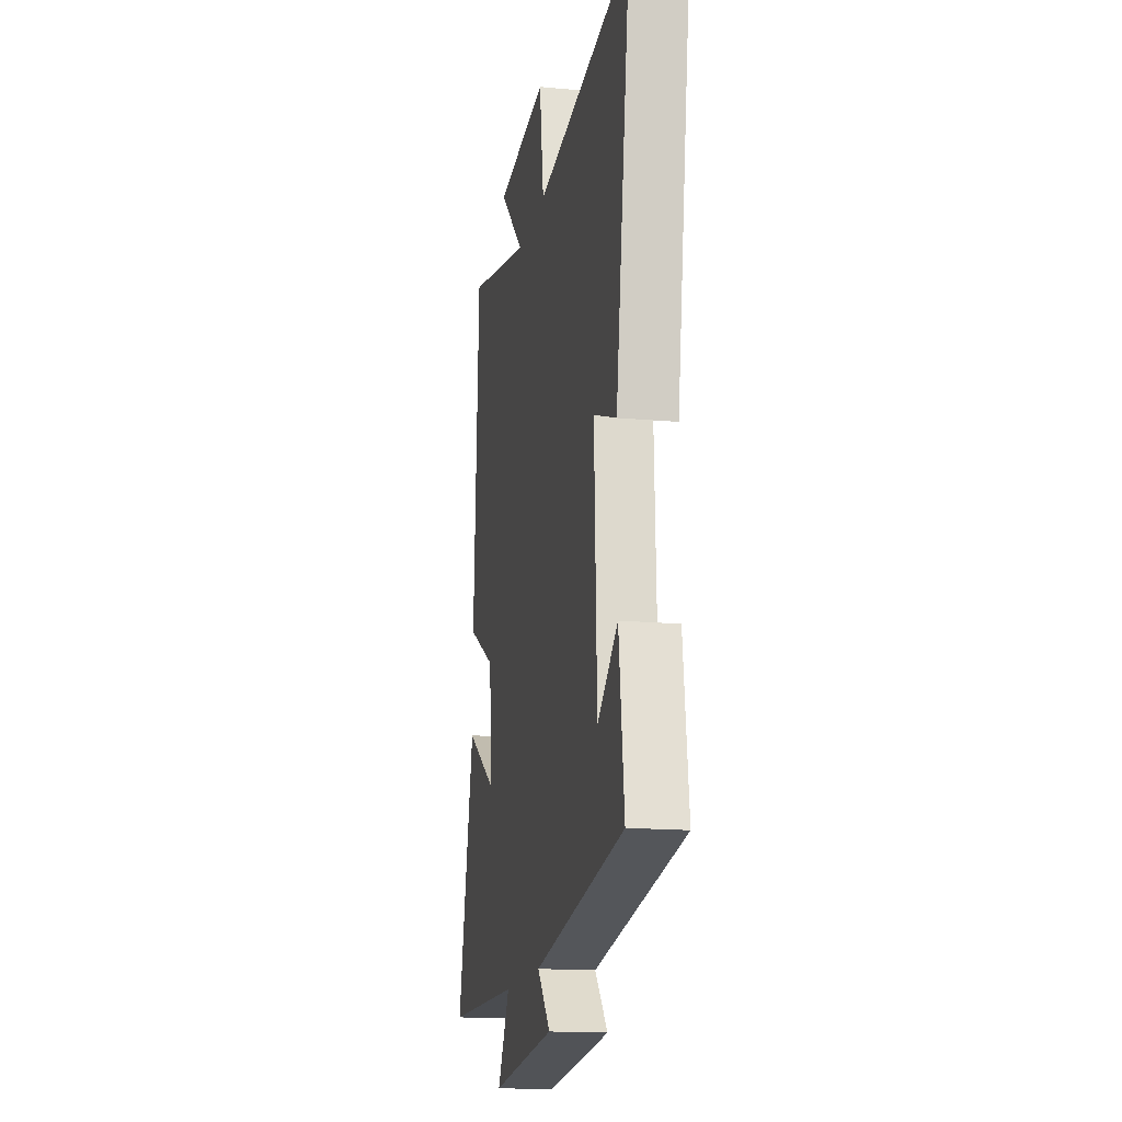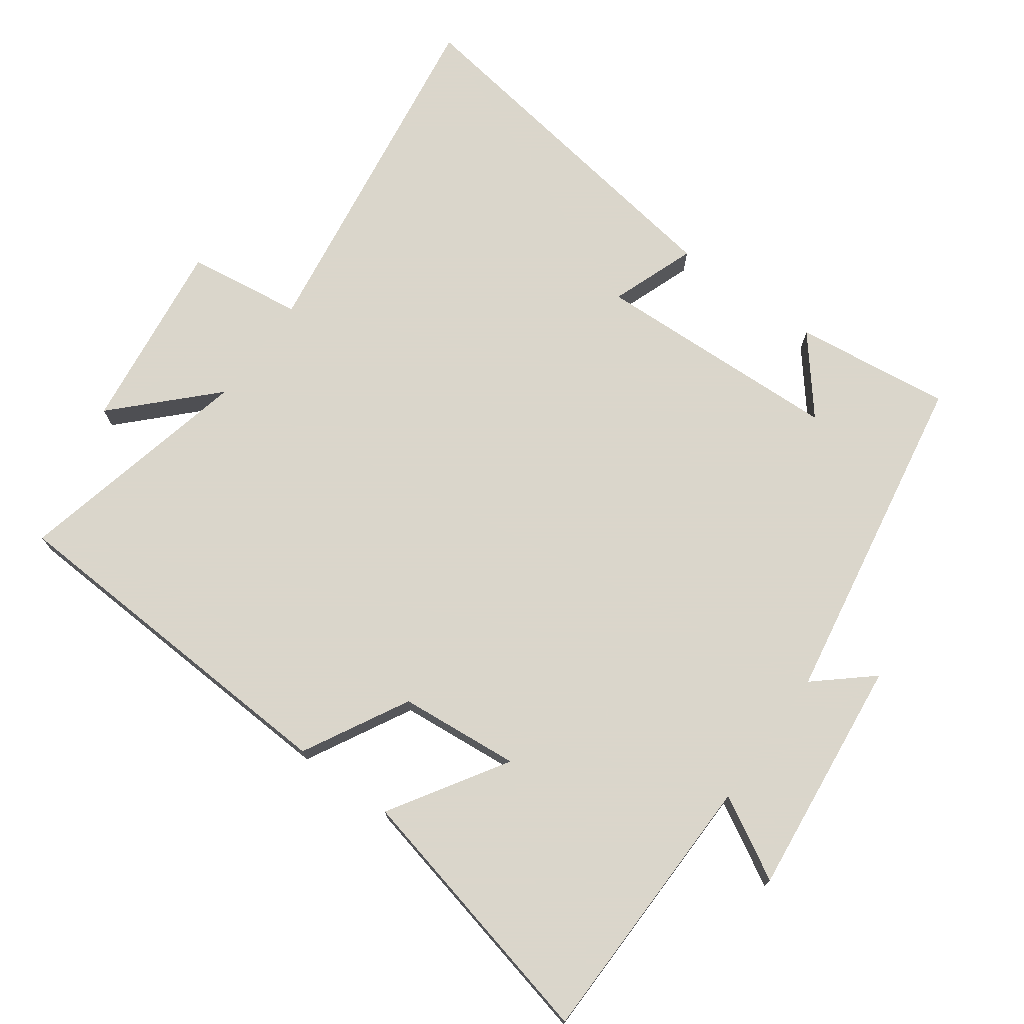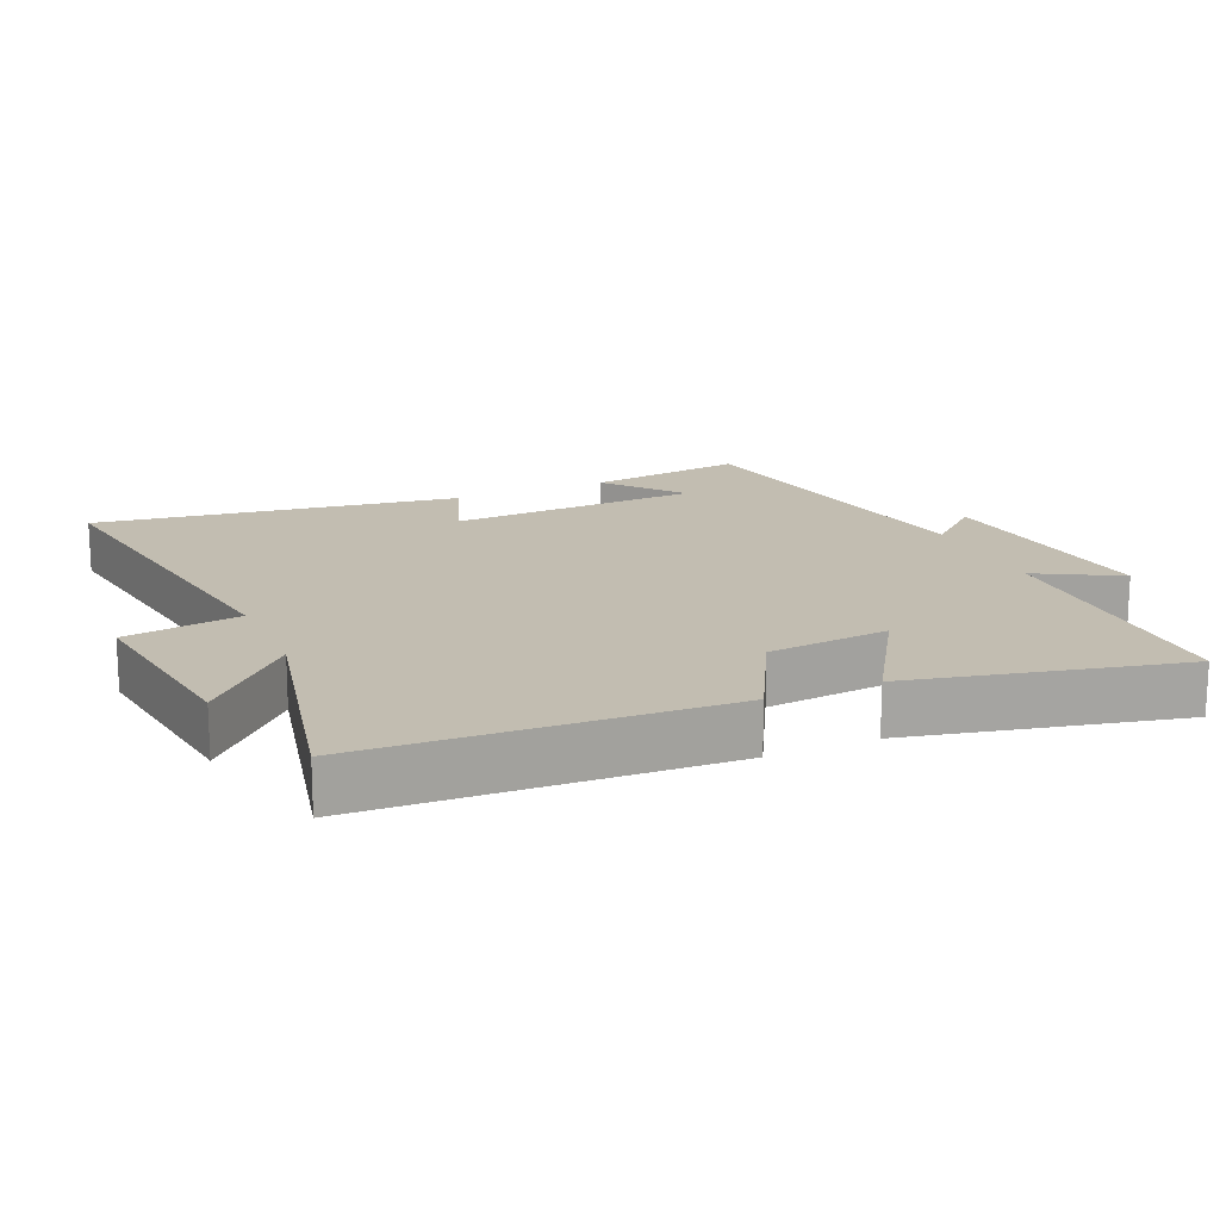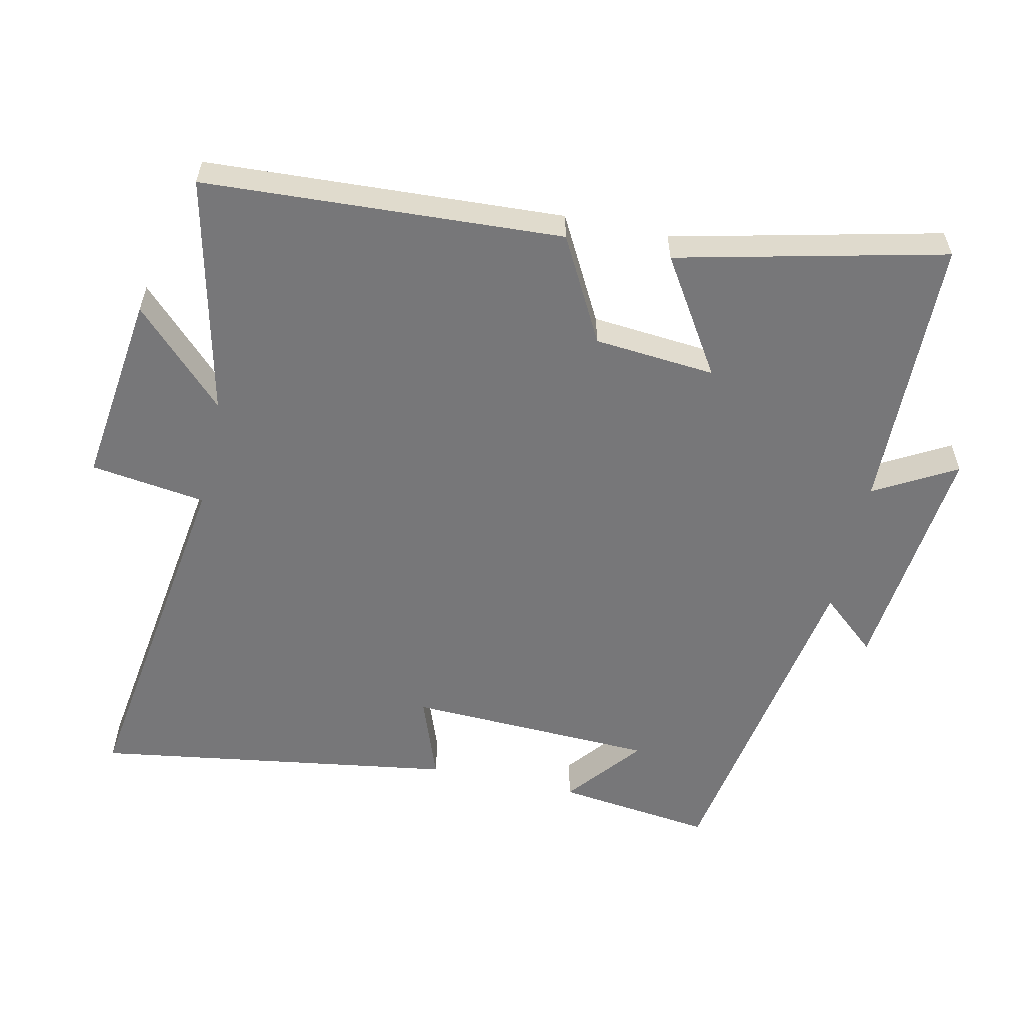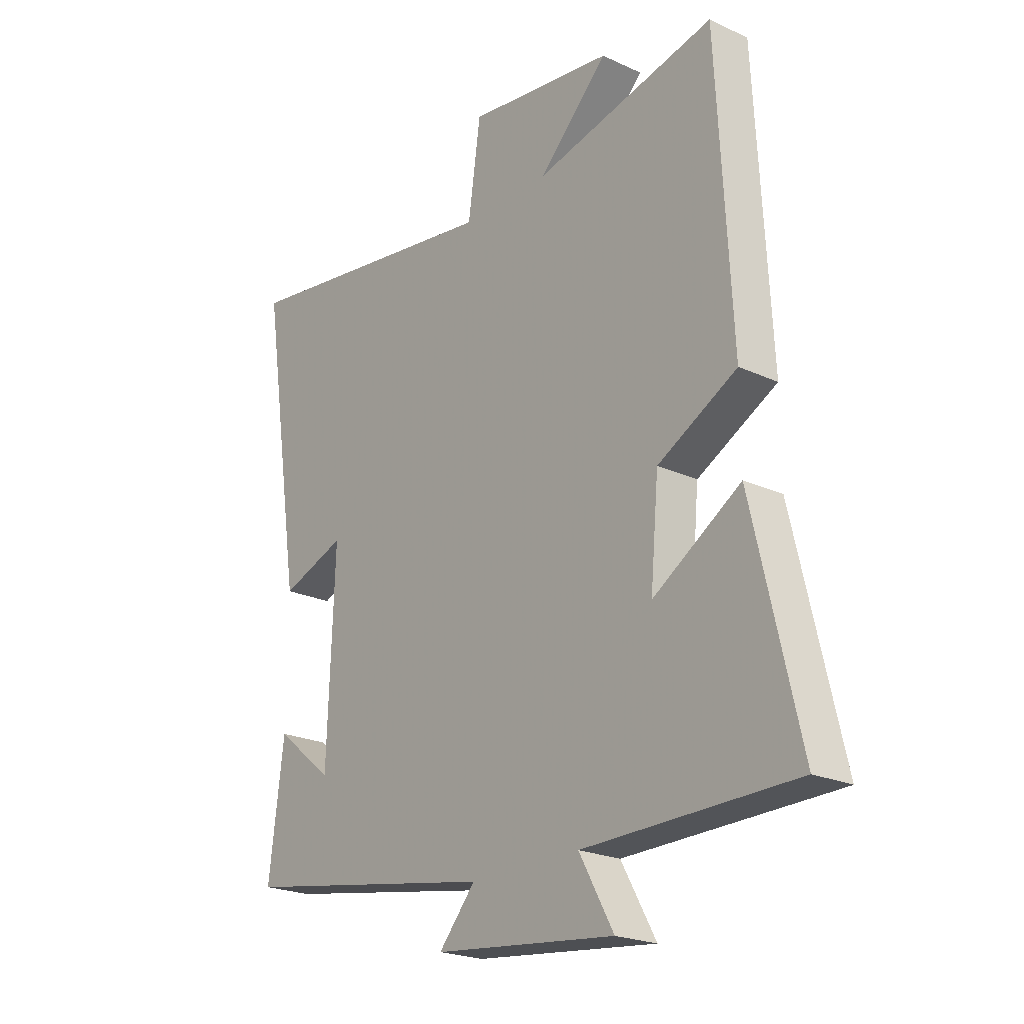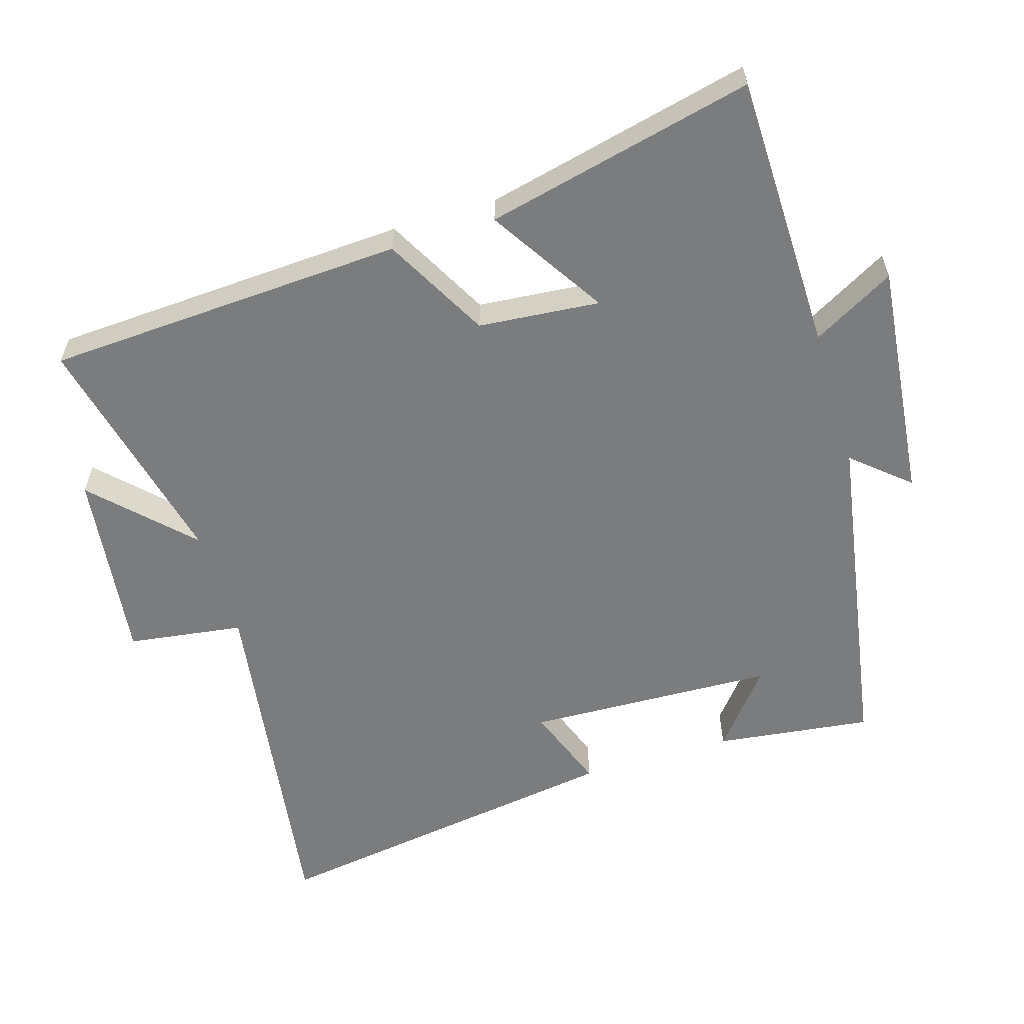
<metadata>
{"format":"obj","ext":"obj","renderer":"f3d","projection":"perspective","resolution":1024,"background":"white","views":[{"elev":-15.9,"azim":-100.9,"up":"+Z"},{"elev":73.7,"azim":125.9,"up":"+Y"},{"elev":16.9,"azim":66.0,"up":"+Y"},{"elev":-57.2,"azim":77.7,"up":"+Y"},{"elev":-22.3,"azim":51.2,"up":"+Z"},{"elev":-58.6,"azim":107.0,"up":"+Y"}]}
</metadata>
<code>
v 0.472 0.07 0.581
v 0.5 0.07 0.054
v 0.346 0.07 -0.029
v 0.33 0.07 -0.207
v 0.5 0.07 -0.1
v 0.591 0.07 -0.493
v 0.182 0.07 -0.5
v 0.249 0.07 -0.62
v -0.103 0.07 -0.582
v -0.032 0.07 -0.5
v -0.529 0.07 -0.415
v -0.5 0.07 -0.185
v -0.389 0.07 -0.275
v -0.375 0.07 0.091
v -0.5 0.07 0.045
v -0.58 0.07 0.577
v -0.053 0.07 0.5
v -0.029 0.07 0.67
v 0.255 0.07 0.634
v 0.119 0.07 0.5
v 0.472 0 0.581
v 0.5 0 0.054
v 0.346 0 -0.029
v 0.33 0 -0.207
v 0.5 0 -0.1
v 0.591 0 -0.493
v 0.182 0 -0.5
v 0.249 0 -0.62
v -0.103 0 -0.582
v -0.032 0 -0.5
v -0.529 0 -0.415
v -0.5 0 -0.185
v -0.389 0 -0.275
v -0.375 0 0.091
v -0.5 0 0.045
v -0.58 0 0.577
v -0.053 0 0.5
v -0.029 0 0.67
v 0.255 0 0.634
v 0.119 0 0.5
f 17 18 19 20
f 14 15 16 17
f 13 14 17 20
f 11 12 13
f 10 11 13
f 10 13 20 1
f 7 8 9 10
f 4 5 6 7
f 3 4 7 10
f 1 2 3
f 1 3 10
f 40 39 38 37
f 37 36 35 34
f 40 37 34 33
f 33 32 31
f 33 31 30
f 21 40 33 30
f 30 29 28 27
f 27 26 25 24
f 30 27 24 23
f 23 22 21
f 30 23 21
f 1 21 22 2
f 2 22 23 3
f 3 23 24 4
f 4 24 25 5
f 5 25 26 6
f 6 26 27 7
f 7 27 28 8
f 8 28 29 9
f 9 29 30 10
f 10 30 31 11
f 11 31 32 12
f 12 32 33 13
f 13 33 34 14
f 14 34 35 15
f 15 35 36 16
f 16 36 37 17
f 17 37 38 18
f 18 38 39 19
f 19 39 40 20
f 20 40 21 1

</code>
